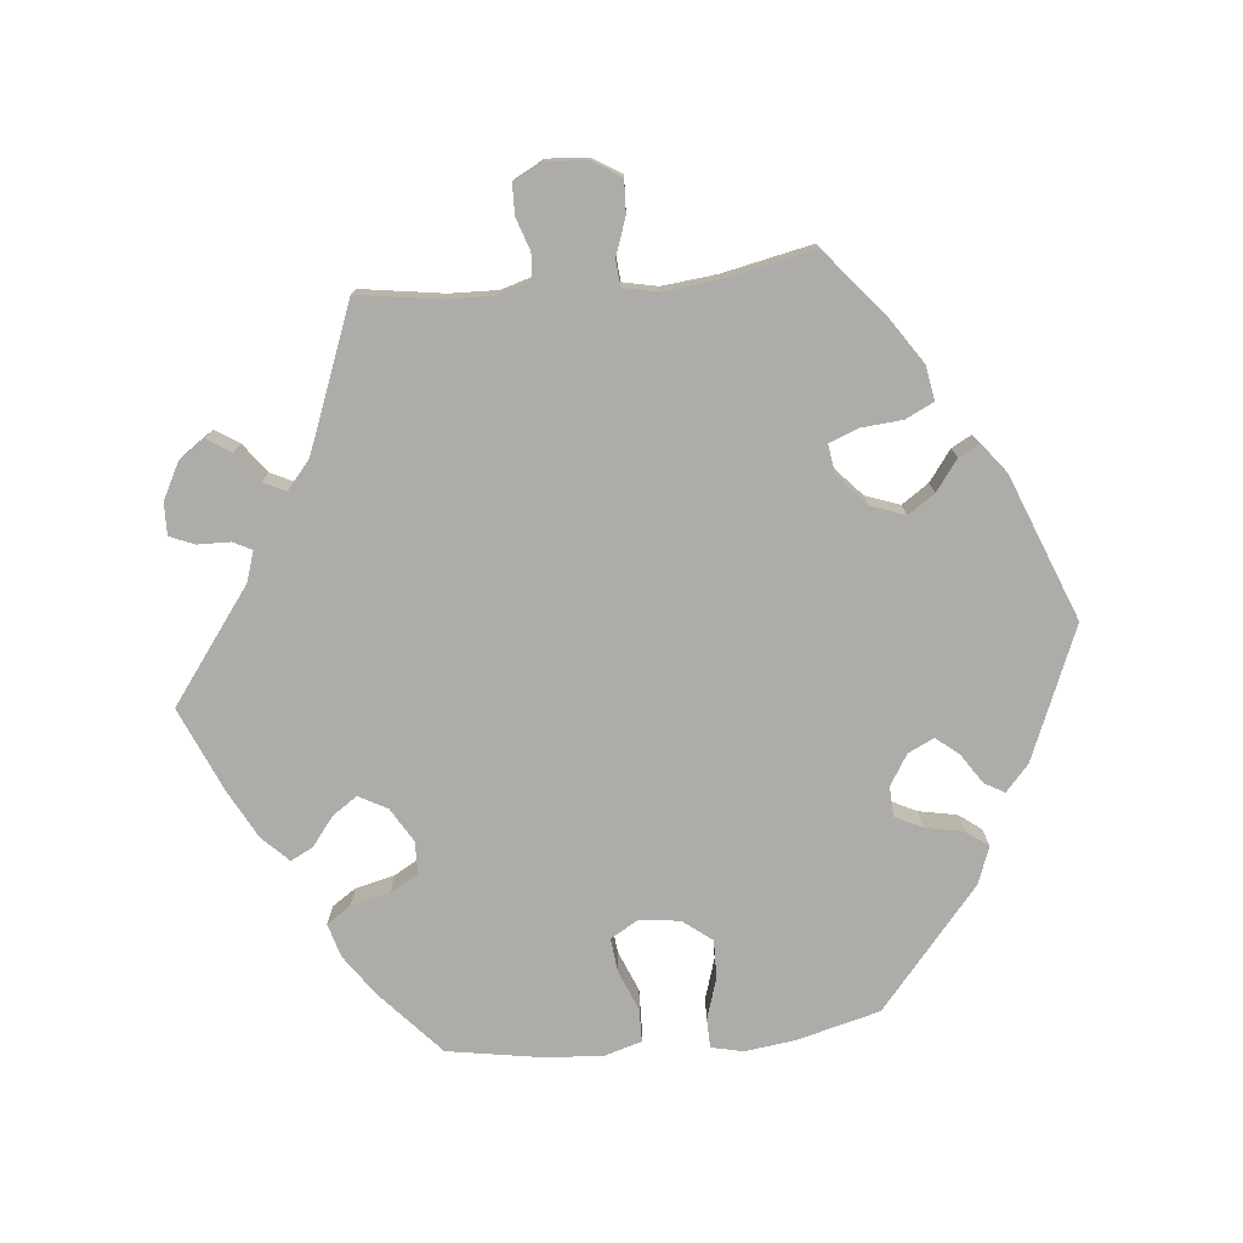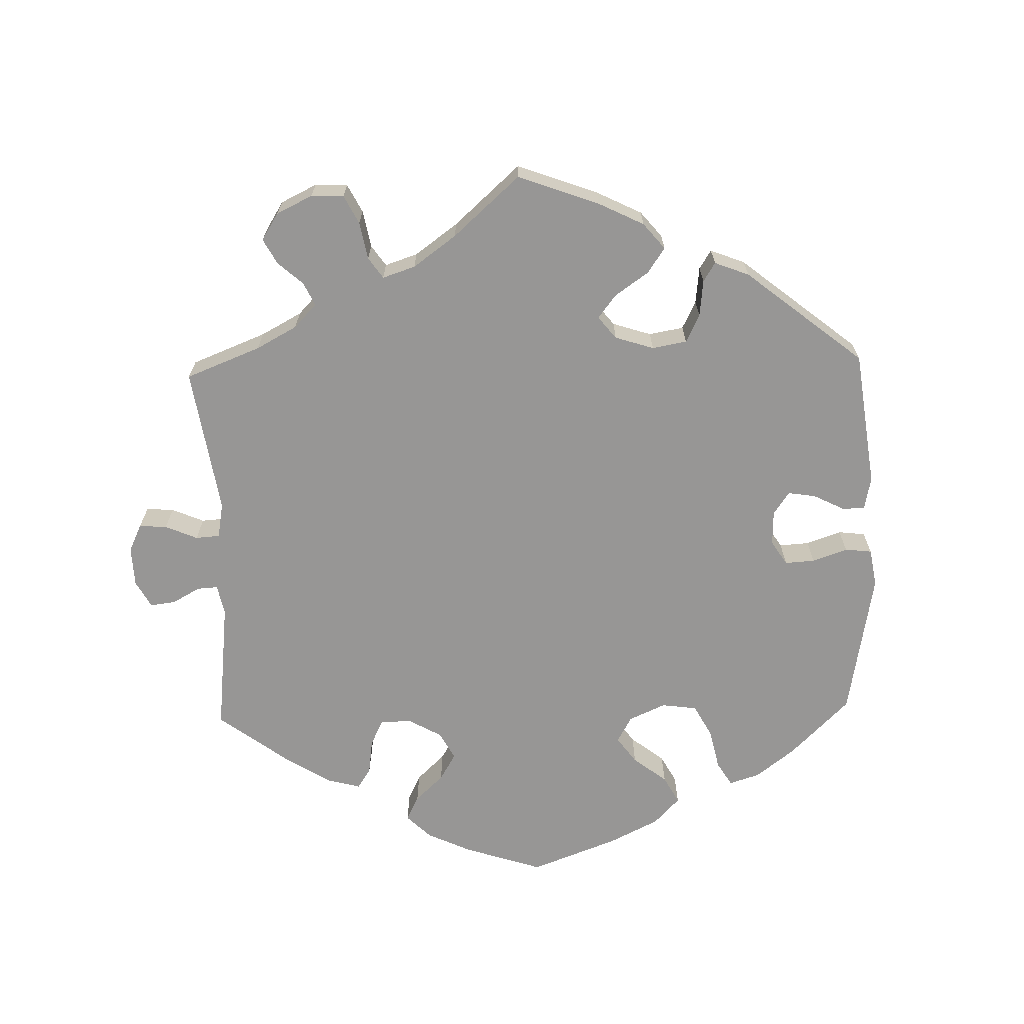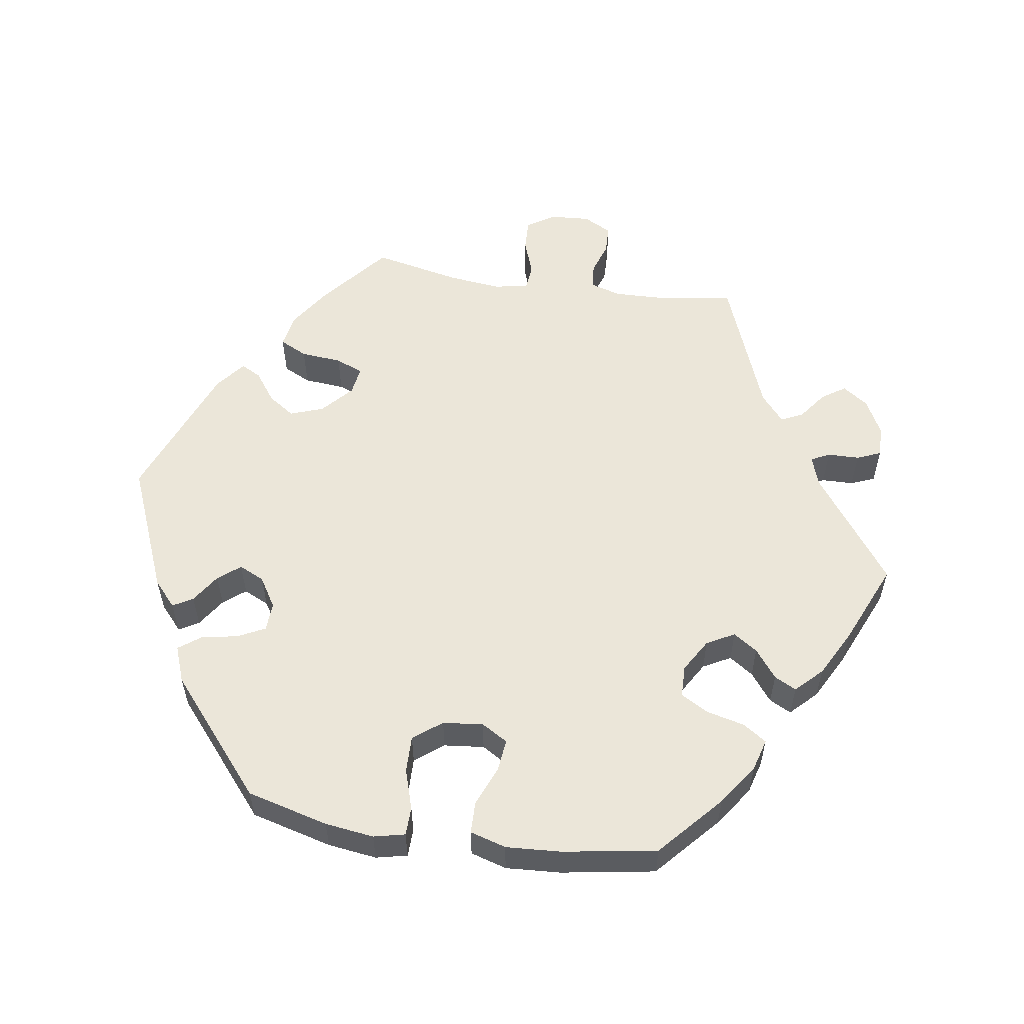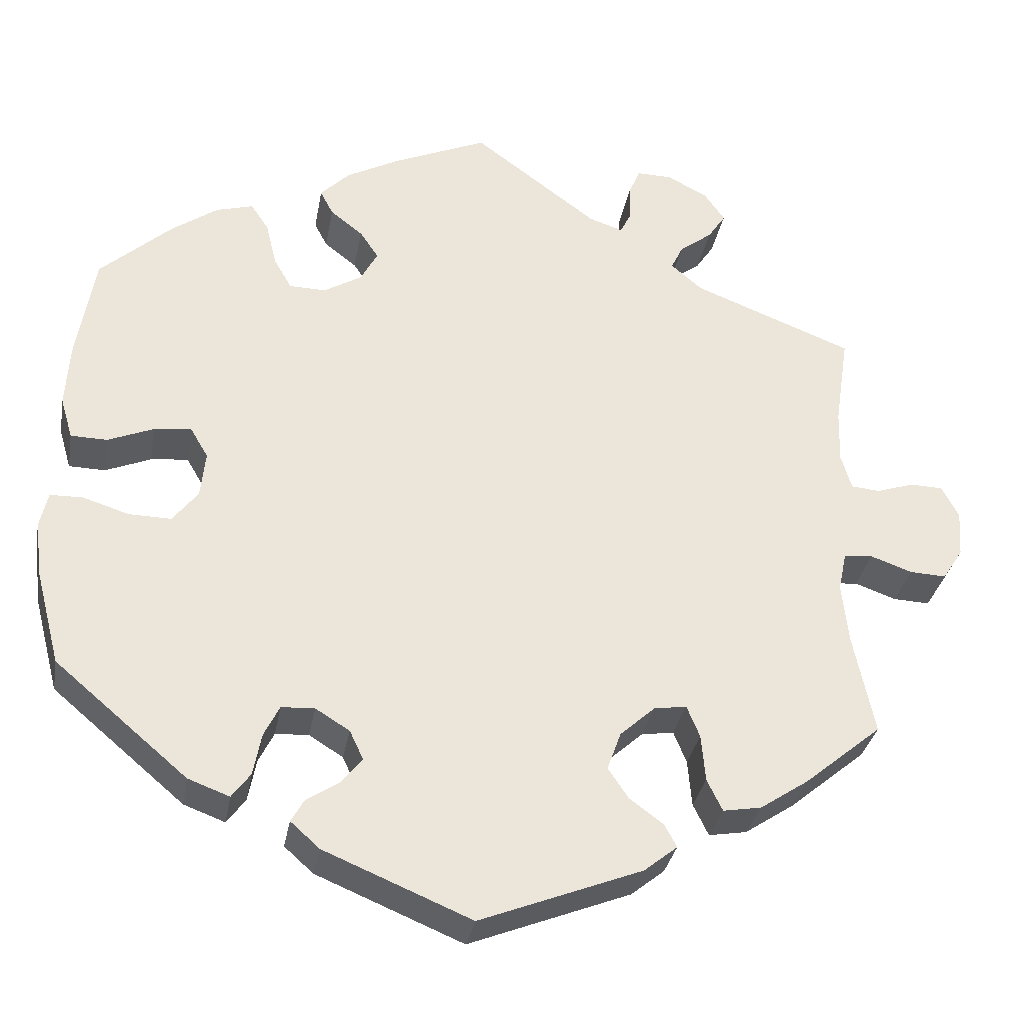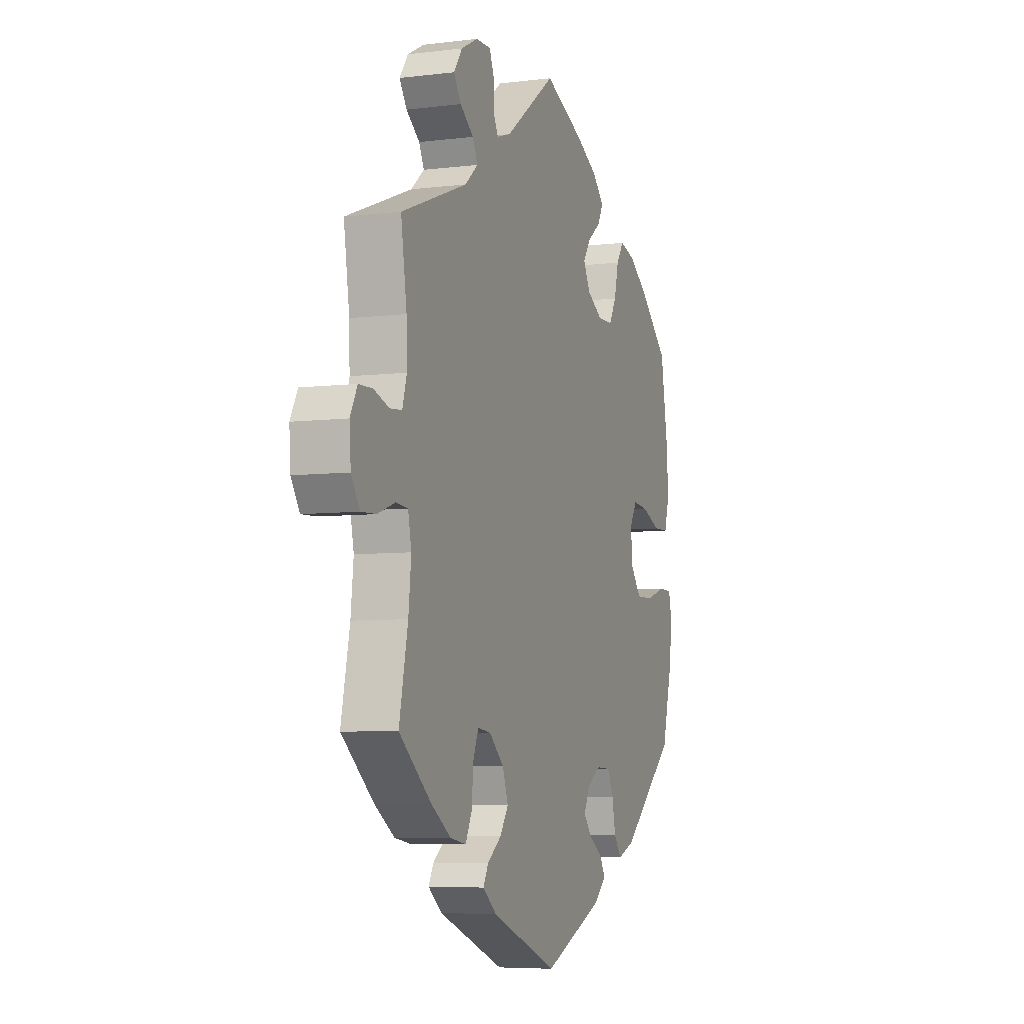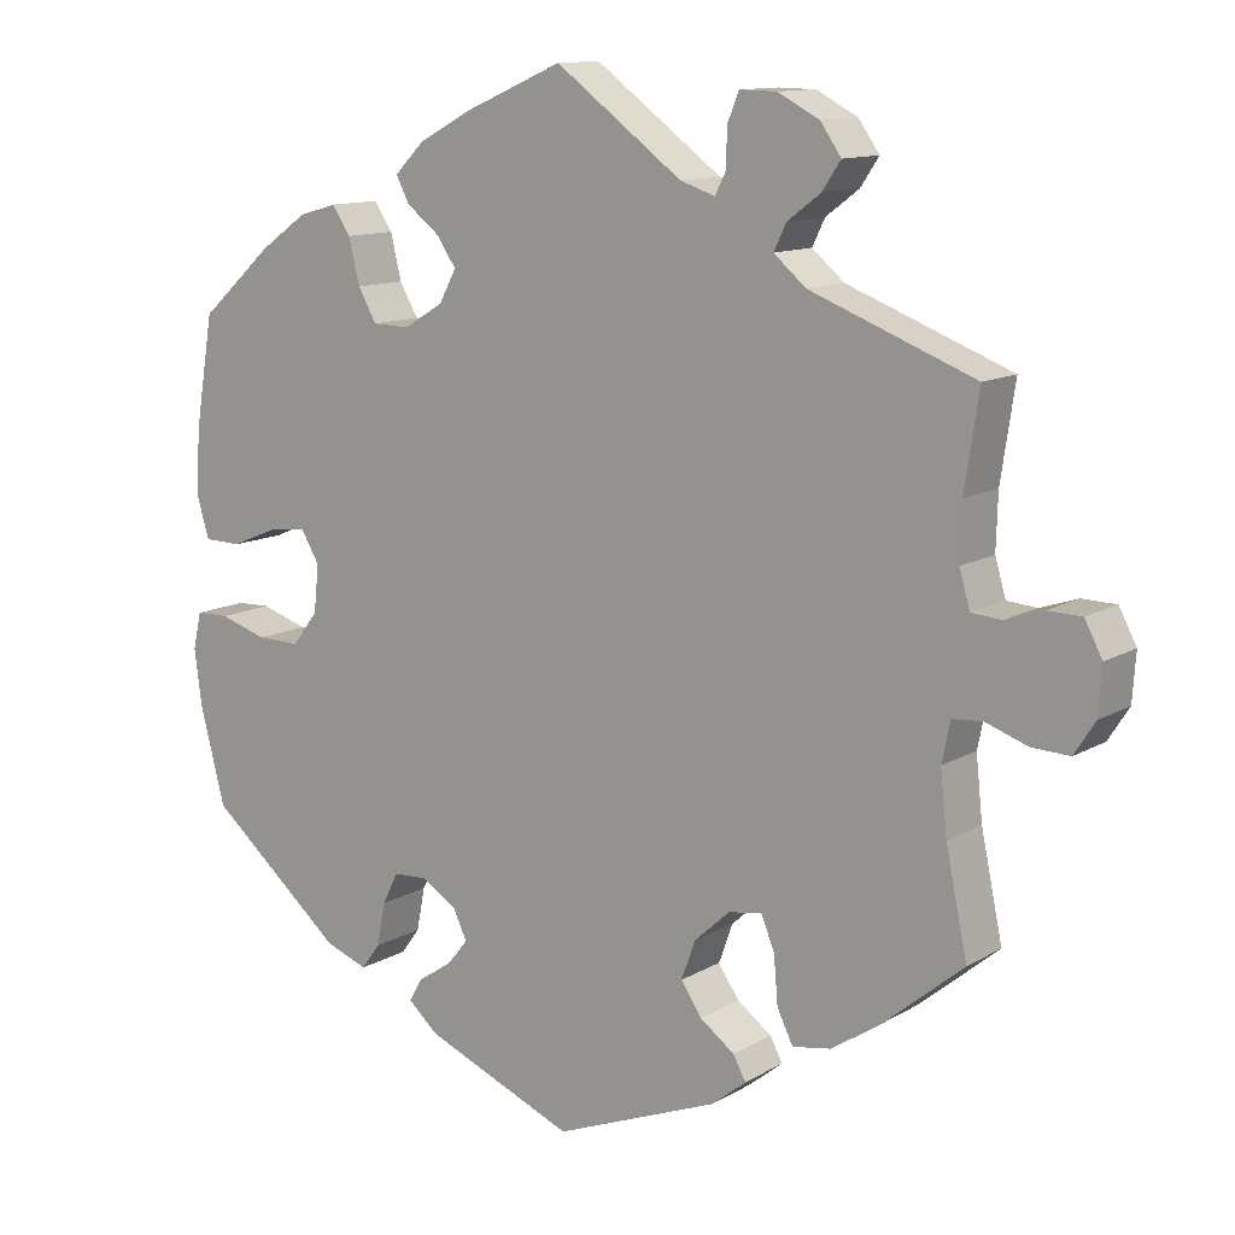
<metadata>
{"format":"obj","ext":"obj","renderer":"f3d","projection":"perspective","resolution":1024,"background":"white","views":[{"elev":-76.6,"azim":95.6,"up":"+Y"},{"elev":-67.9,"azim":121.6,"up":"+Y"},{"elev":56.1,"azim":-81.3,"up":"+Y"},{"elev":-32.2,"azim":-10.1,"up":"+Z"},{"elev":-6.2,"azim":110.3,"up":"+Z"},{"elev":12.0,"azim":36.3,"up":"+Z"}]}
</metadata>
<code>
v -0.53 0.07 -0.174
v -0.539 0.07 -0.105
v -0.529 0.07 -0.061
v -0.489 0.07 -0.06
v -0.432 0.07 -0.078
v -0.38 0.07 -0.079
v -0.349 0.07 -0.039
v -0.343 0.07 0.018
v -0.365 0.07 0.055
v -0.411 0.07 0.05
v -0.467 0.07 0.027
v -0.512 0.07 0.028
v -0.527 0.07 0.079
v -0.522 0.07 0.157
v -0.5 0.07 0.289
v -0.412 0.07 0.368
v -0.355 0.07 0.408
v -0.309 0.07 0.421
v -0.287 0.07 0.388
v -0.274 0.07 0.334
v -0.252 0.07 0.295
v -0.207 0.07 0.294
v -0.16 0.07 0.322
v -0.139 0.07 0.361
v -0.162 0.07 0.395
v -0.202 0.07 0.426
v -0.218 0.07 0.457
v -0.182 0.07 0.493
v -0.116 0.07 0.528
v 0 0.07 0.578
v 0.153 0.07 0.465
v 0.195 0.07 0.451
v 0.208 0.07 0.477
v 0.209 0.07 0.522
v 0.223 0.07 0.556
v 0.267 0.07 0.555
v 0.317 0.07 0.529
v 0.342 0.07 0.493
v 0.32 0.07 0.46
v 0.28 0.07 0.43
v 0.265 0.07 0.399
v 0.304 0.07 0.366
v 0.501 0.07 0.29
v 0.484 0.07 0.177
v 0.482 0.07 0.111
v 0.495 0.07 0.067
v 0.531 0.07 0.064
v 0.576 0.07 0.079
v 0.617 0.07 0.078
v 0.638 0.07 0.038
v 0.634 0.07 -0.019
v 0.609 0.07 -0.058
v 0.564 0.07 -0.056
v 0.513 0.07 -0.038
v 0.477 0.07 -0.041
v 0.467 0.07 -0.089
v 0.475 0.07 -0.164
v 0.501 0.07 -0.288
v 0.406 0.07 -0.367
v 0.346 0.07 -0.407
v 0.299 0.07 -0.415
v 0.28 0.07 -0.376
v 0.275 0.07 -0.318
v 0.259 0.07 -0.279
v 0.219 0.07 -0.285
v 0.176 0.07 -0.324
v 0.159 0.07 -0.371
v 0.184 0.07 -0.408
v 0.226 0.07 -0.439
v 0.241 0.07 -0.467
v 0.2 0.07 -0.5
v 0.001 0.07 -0.578
v -0.18 0.07 -0.503
v -0.216 0.07 -0.471
v -0.2 0.07 -0.443
v -0.159 0.07 -0.416
v -0.134 0.07 -0.385
v -0.151 0.07 -0.349
v -0.193 0.07 -0.323
v -0.234 0.07 -0.325
v -0.253 0.07 -0.363
v -0.263 0.07 -0.415
v -0.286 0.07 -0.446
v -0.337 0.07 -0.427
v -0.5 0.07 -0.289
v -0.53 0 -0.174
v -0.539 0 -0.105
v -0.529 0 -0.061
v -0.489 0 -0.06
v -0.432 0 -0.078
v -0.38 0 -0.079
v -0.349 0 -0.039
v -0.343 0 0.018
v -0.365 0 0.055
v -0.411 0 0.05
v -0.467 0 0.027
v -0.512 0 0.028
v -0.527 0 0.079
v -0.522 0 0.157
v -0.5 0 0.289
v -0.412 0 0.368
v -0.355 0 0.408
v -0.309 0 0.421
v -0.287 0 0.388
v -0.274 0 0.334
v -0.252 0 0.295
v -0.207 0 0.294
v -0.16 0 0.322
v -0.139 0 0.361
v -0.162 0 0.395
v -0.202 0 0.426
v -0.218 0 0.457
v -0.182 0 0.493
v -0.116 0 0.528
v 0 0 0.578
v 0.153 0 0.465
v 0.195 0 0.451
v 0.208 0 0.477
v 0.209 0 0.522
v 0.223 0 0.556
v 0.267 0 0.555
v 0.317 0 0.529
v 0.342 0 0.493
v 0.32 0 0.46
v 0.28 0 0.43
v 0.265 0 0.399
v 0.304 0 0.366
v 0.501 0 0.29
v 0.484 0 0.177
v 0.482 0 0.111
v 0.495 0 0.067
v 0.531 0 0.064
v 0.576 0 0.079
v 0.617 0 0.078
v 0.638 0 0.038
v 0.634 0 -0.019
v 0.609 0 -0.058
v 0.564 0 -0.056
v 0.513 0 -0.038
v 0.477 0 -0.041
v 0.467 0 -0.089
v 0.475 0 -0.164
v 0.501 0 -0.288
v 0.406 0 -0.367
v 0.346 0 -0.407
v 0.299 0 -0.415
v 0.28 0 -0.376
v 0.275 0 -0.318
v 0.259 0 -0.279
v 0.219 0 -0.285
v 0.176 0 -0.324
v 0.159 0 -0.371
v 0.184 0 -0.408
v 0.226 0 -0.439
v 0.241 0 -0.467
v 0.2 0 -0.5
v 0.001 0 -0.578
v -0.18 0 -0.503
v -0.216 0 -0.471
v -0.2 0 -0.443
v -0.159 0 -0.416
v -0.134 0 -0.385
v -0.151 0 -0.349
v -0.193 0 -0.323
v -0.234 0 -0.325
v -0.253 0 -0.363
v -0.263 0 -0.415
v -0.286 0 -0.446
v -0.337 0 -0.427
v -0.5 0 -0.289
f 81 82 83 84
f 80 81 84 85
f 79 80 85 1
f 73 74 75 76
f 73 76 77
f 72 73 77
f 71 72 77 78
f 68 69 70 71
f 67 68 71 78
f 60 61 62 63
f 60 63 64
f 57 58 59 60
f 56 57 60 64
f 55 56 64 65
f 51 52 53 54
f 51 54 55
f 50 51 55
f 47 48 49 50
f 46 47 50 55
f 45 46 55 65
f 42 43 44
f 41 42 44 45
f 37 38 39 40
f 37 40 41
f 36 37 41
f 33 34 35 36
f 32 33 36 41
f 31 32 41 45
f 25 26 27 28
f 24 25 28 29
f 17 18 19 20
f 17 20 21
f 16 17 21
f 15 16 21
f 14 15 21 22
f 10 11 12 13
f 9 10 13 14
f 2 3 4 5
f 79 1 2 5
f 79 5 6
f 66 67 78 79
f 66 79 6 7
f 65 66 7 8
f 45 65 8 9
f 24 29 30 31
f 23 24 31 45
f 22 23 45 9
f 9 14 22
f 169 168 167 166
f 170 169 166 165
f 86 170 165 164
f 161 160 159 158
f 162 161 158
f 162 158 157
f 163 162 157 156
f 156 155 154 153
f 163 156 153 152
f 148 147 146 145
f 149 148 145
f 145 144 143 142
f 149 145 142 141
f 150 149 141 140
f 139 138 137 136
f 140 139 136
f 140 136 135
f 135 134 133 132
f 140 135 132 131
f 150 140 131 130
f 129 128 127
f 130 129 127 126
f 125 124 123 122
f 126 125 122
f 126 122 121
f 121 120 119 118
f 126 121 118 117
f 130 126 117 116
f 113 112 111 110
f 114 113 110 109
f 105 104 103 102
f 106 105 102
f 106 102 101
f 106 101 100
f 107 106 100 99
f 98 97 96 95
f 99 98 95 94
f 90 89 88 87
f 90 87 86 164
f 91 90 164
f 164 163 152 151
f 92 91 164 151
f 93 92 151 150
f 94 93 150 130
f 116 115 114 109
f 130 116 109 108
f 94 130 108 107
f 107 99 94
f 1 86 87 2
f 2 87 88 3
f 3 88 89 4
f 4 89 90 5
f 5 90 91 6
f 6 91 92 7
f 7 92 93 8
f 8 93 94 9
f 9 94 95 10
f 10 95 96 11
f 11 96 97 12
f 12 97 98 13
f 13 98 99 14
f 14 99 100 15
f 15 100 101 16
f 16 101 102 17
f 17 102 103 18
f 18 103 104 19
f 19 104 105 20
f 20 105 106 21
f 21 106 107 22
f 22 107 108 23
f 23 108 109 24
f 24 109 110 25
f 25 110 111 26
f 26 111 112 27
f 27 112 113 28
f 28 113 114 29
f 29 114 115 30
f 30 115 116 31
f 31 116 117 32
f 32 117 118 33
f 33 118 119 34
f 34 119 120 35
f 35 120 121 36
f 36 121 122 37
f 37 122 123 38
f 38 123 124 39
f 39 124 125 40
f 40 125 126 41
f 41 126 127 42
f 42 127 128 43
f 43 128 129 44
f 44 129 130 45
f 45 130 131 46
f 46 131 132 47
f 47 132 133 48
f 48 133 134 49
f 49 134 135 50
f 50 135 136 51
f 51 136 137 52
f 52 137 138 53
f 53 138 139 54
f 54 139 140 55
f 55 140 141 56
f 56 141 142 57
f 57 142 143 58
f 58 143 144 59
f 59 144 145 60
f 60 145 146 61
f 61 146 147 62
f 62 147 148 63
f 63 148 149 64
f 64 149 150 65
f 65 150 151 66
f 66 151 152 67
f 67 152 153 68
f 68 153 154 69
f 69 154 155 70
f 70 155 156 71
f 71 156 157 72
f 72 157 158 73
f 73 158 159 74
f 74 159 160 75
f 75 160 161 76
f 76 161 162 77
f 77 162 163 78
f 78 163 164 79
f 79 164 165 80
f 80 165 166 81
f 81 166 167 82
f 82 167 168 83
f 83 168 169 84
f 84 169 170 85
f 85 170 86 1

</code>
